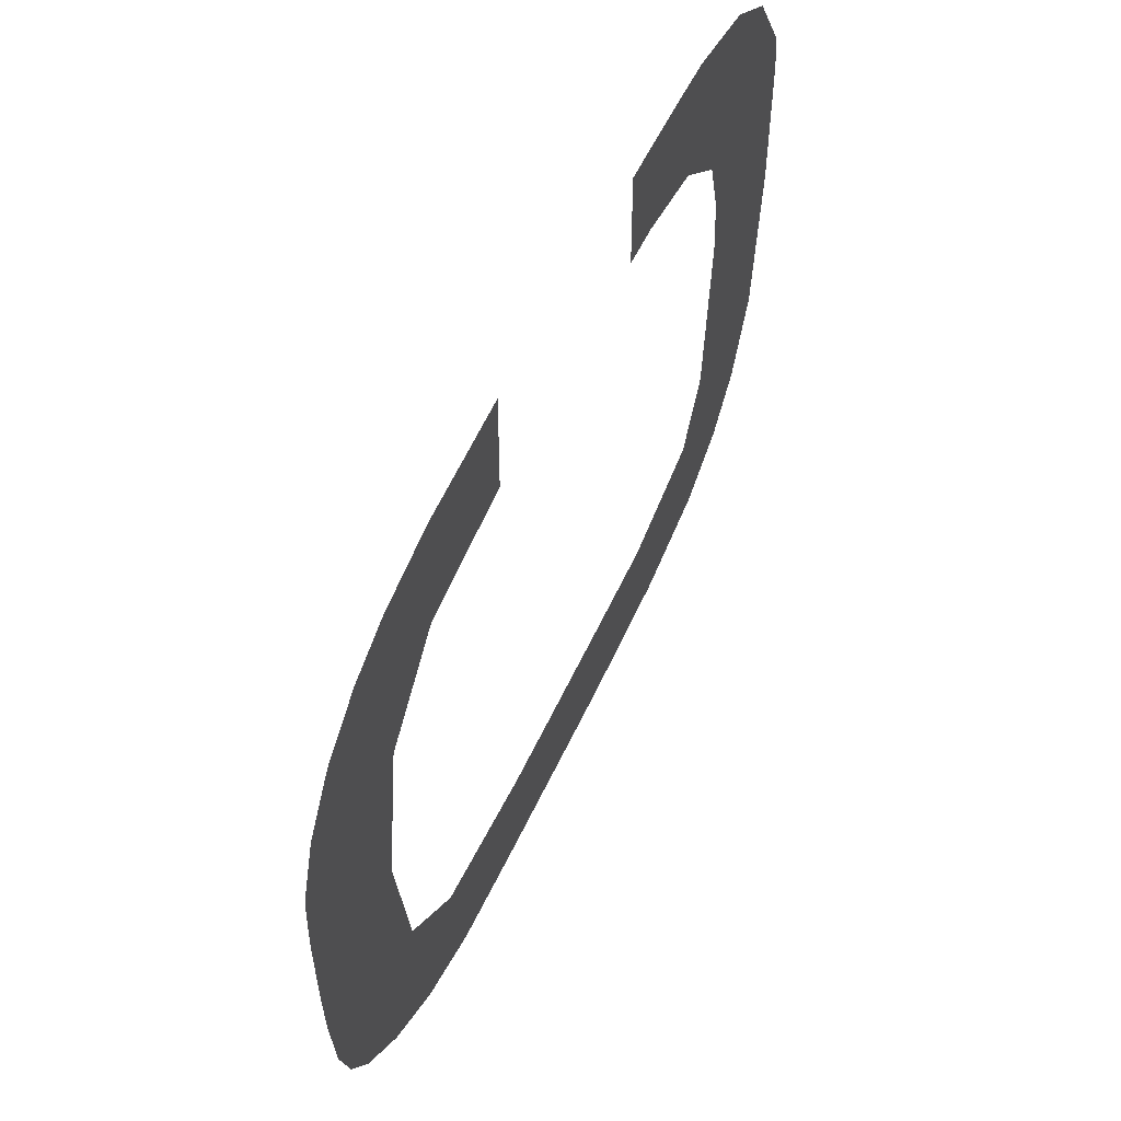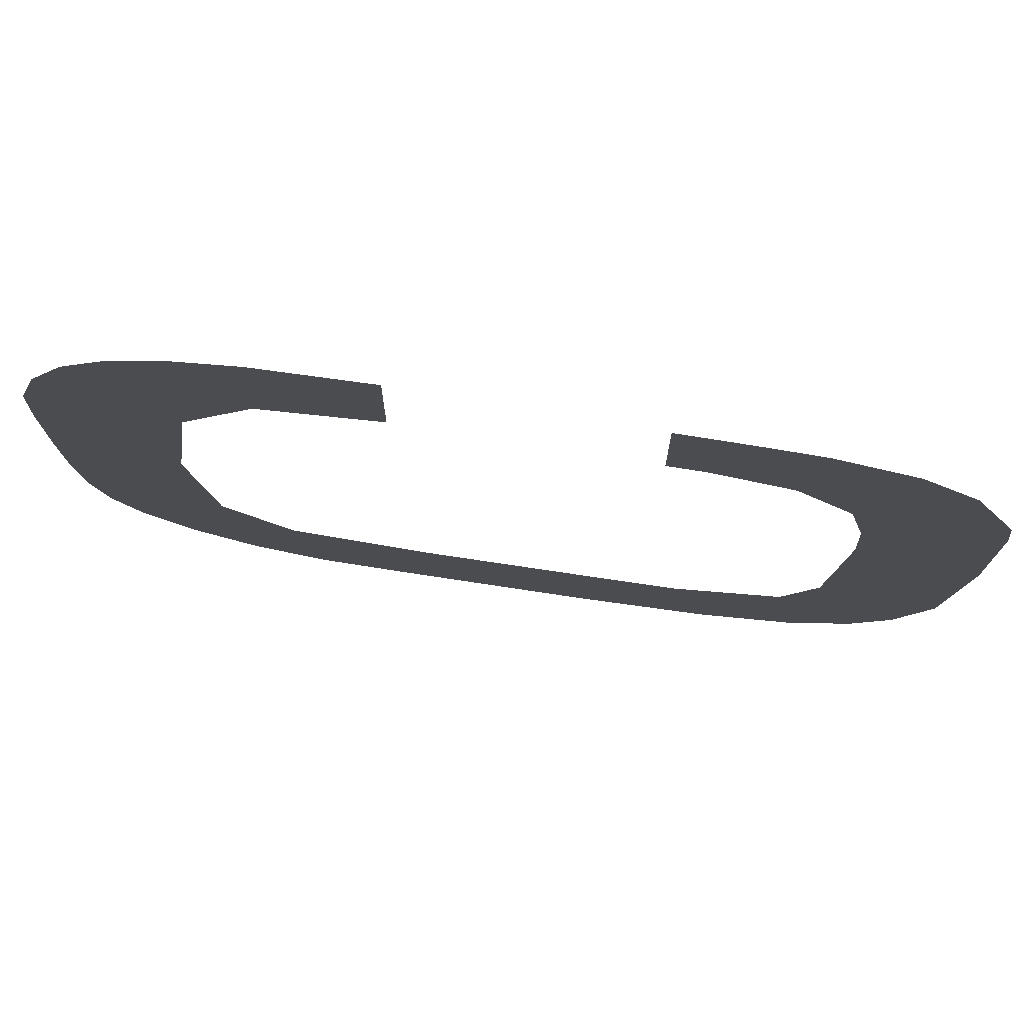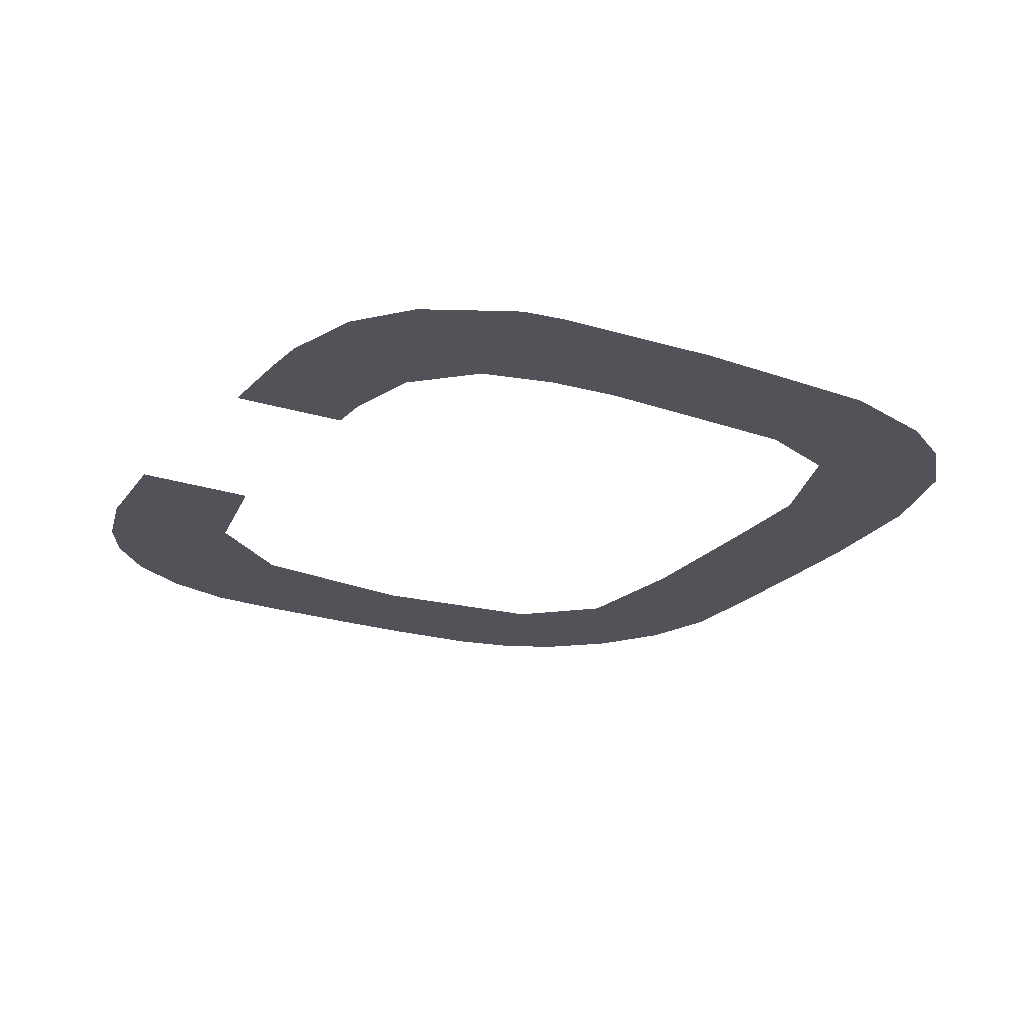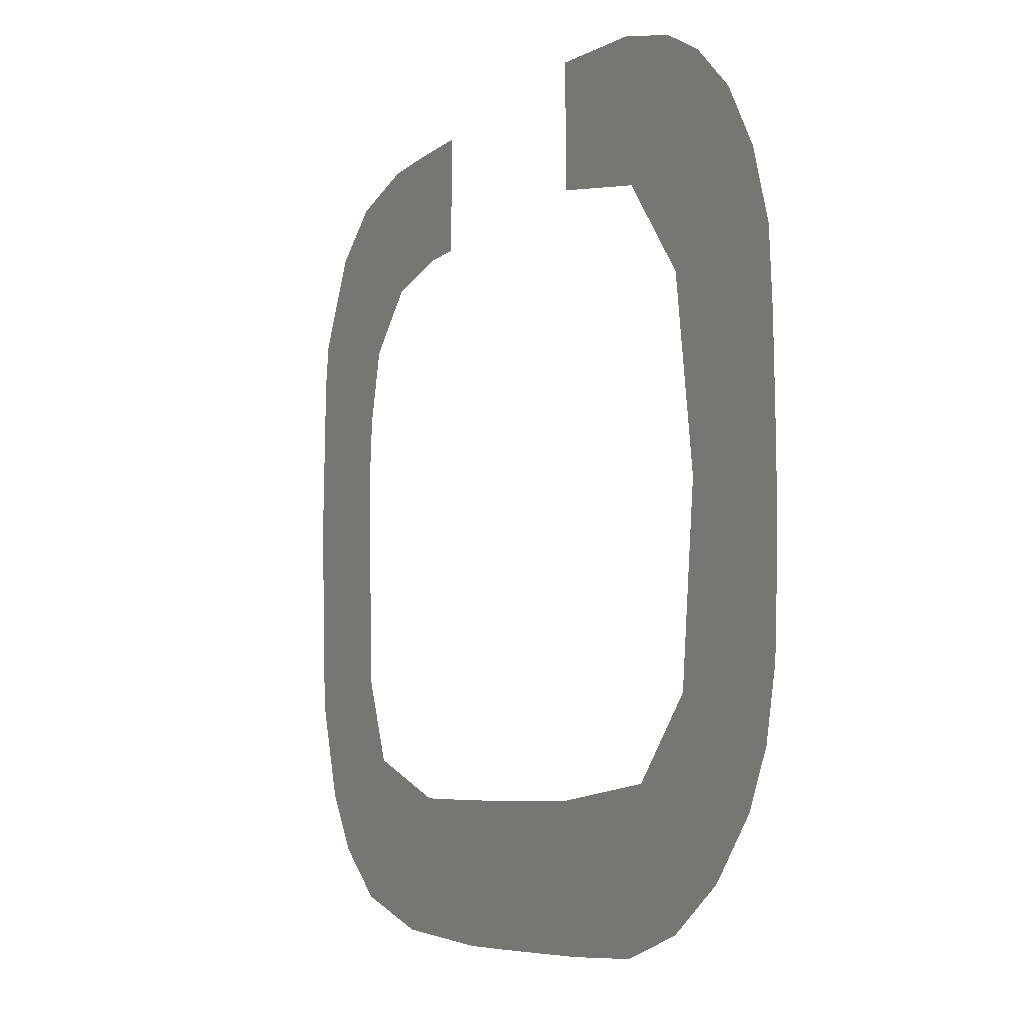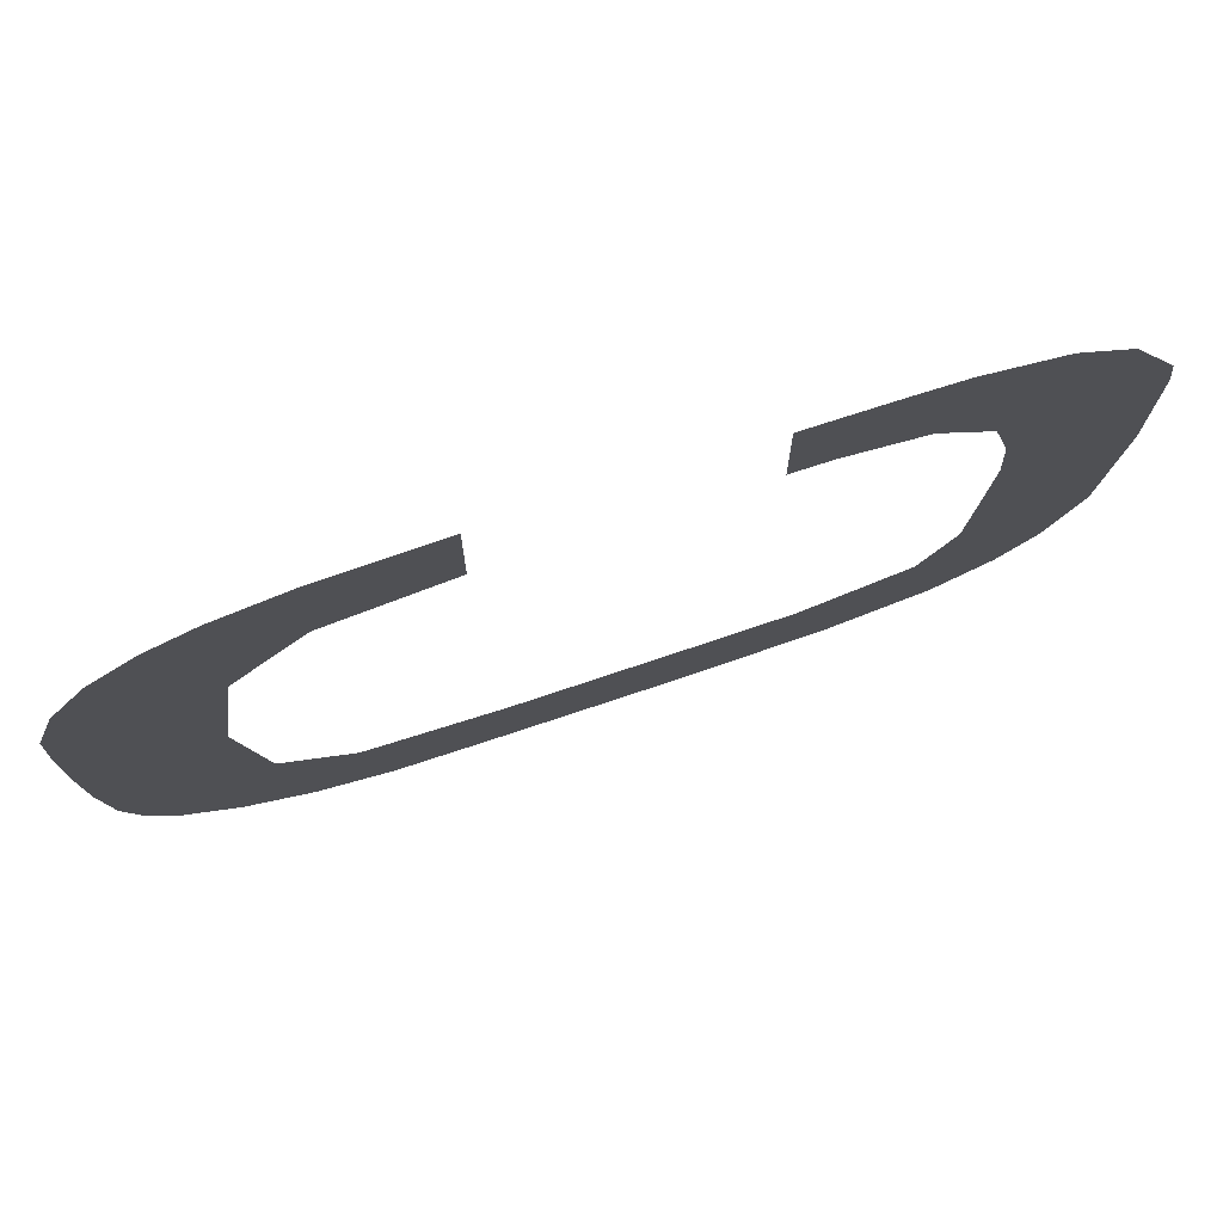
<metadata>
{"format":"obj","ext":"obj","renderer":"f3d","projection":"perspective","resolution":1024,"background":"white","views":[{"elev":61.1,"azim":-64.4,"up":"+Z"},{"elev":78.1,"azim":8.5,"up":"+Z"},{"elev":-22.7,"azim":60.9,"up":"+Y"},{"elev":-6.6,"azim":-118.3,"up":"+Z"},{"elev":78.3,"azim":-18.3,"up":"+Z"}]}
</metadata>
<code>
o mesh14/mesh14-geometry#mesh14-geometry
v -0.07505 0.09349 -0.09694
v -0.07511 0.09349 -0.1013
v -0.07903 0.09349 -0.09714
v -0.07931 0.09349 -0.1021
v -0.08157 0.09349 -0.0978
v -0.08327 0.09349 -0.09873
v -0.08191 0.09349 -0.1054
v -0.08495 0.09349 -0.1003
v -0.08622 0.09349 -0.1025
v -0.08698 0.09349 -0.1049
v -0.0828 0.09349 -0.1118
v -0.08714 0.09349 -0.1075
v -0.08722 0.09349 -0.1115
v -0.08722 0.09349 -0.1143
v -0.08213 0.09349 -0.1183
v -0.08704 0.09349 -0.1176
v -0.08655 0.09349 -0.12
v -0.08565 0.09349 -0.1219
v -0.07968 0.09349 -0.1211
v -0.08389 0.09349 -0.124
v -0.08158 0.09349 -0.1256
v -0.0789 0.09349 -0.1264
v -0.07473 0.09349 -0.1216
v -0.07551 0.09349 -0.1266
v -0.07075 0.09349 -0.1266
v -0.07258 0.09349 -0.1216
v -0.06827 0.09349 -0.1216
v -0.06834 0.09349 -0.1266
v -0.06366 0.09349 -0.1262
v -0.06503 0.09349 -0.1215
v -0.06014 0.09349 -0.1252
v -0.06116 0.09349 -0.1201
v -0.05805 0.09349 -0.1235
v -0.05674 0.09349 -0.1214
v -0.06001 0.09349 -0.1171
v -0.05567 0.09349 -0.1179
v -0.05535 0.09349 -0.1109
v -0.05985 0.09349 -0.1131
v -0.05973 0.09349 -0.1096
v -0.05553 0.09349 -0.1051
v -0.0599 0.09349 -0.1071
v -0.06053 0.09349 -0.1045
v -0.0561 0.09349 -0.1028
v -0.05734 0.09349 -0.1003
v -0.05572 0.09349 -0.1036
v -0.0625 0.09349 -0.1025
v -0.05926 0.09349 -0.09868
v -0.06202 0.09349 -0.09783
v -0.06367 0.09349 -0.0977
v -0.06523 0.09349 -0.1018
v -0.06569 0.09349 -0.09762
v -0.0666 0.09349 -0.1017
v -0.06668 0.09349 -0.09759
f 1 2 3
f 2 4 3
f 3 4 5
f 4 6 5
f 4 7 6
f 7 8 6
f 7 9 8
f 7 10 9
f 7 11 10
f 11 12 10
f 11 13 12
f 11 14 13
f 15 14 11
f 15 16 14
f 15 17 16
f 15 18 17
f 19 18 15
f 19 20 18
f 19 21 20
f 22 21 19
f 23 22 19
f 23 24 22
f 25 24 23
f 25 23 26
f 27 25 26
f 27 28 25
f 29 28 27
f 29 27 30
f 31 29 30
f 31 30 32
f 33 31 32
f 34 33 32
f 34 32 35
f 36 34 35
f 37 36 35
f 37 35 38
f 37 38 39
f 37 39 40
f 40 39 41
f 40 41 42
f 40 42 43
f 43 42 44
f 40 43 45
f 44 42 46
f 44 46 47
f 47 46 48
f 48 46 49
f 46 50 49
f 49 50 51
f 50 52 51
f 51 52 53
f 3 2 1
f 3 4 2
f 5 4 3
f 5 6 4
f 6 7 4
f 6 8 7
f 8 9 7
f 9 10 7
f 10 11 7
f 10 12 11
f 12 13 11
f 13 14 11
f 11 14 15
f 14 16 15
f 16 17 15
f 17 18 15
f 15 18 19
f 18 20 19
f 20 21 19
f 19 21 22
f 19 22 23
f 22 24 23
f 23 24 25
f 26 23 25
f 26 25 27
f 25 28 27
f 27 28 29
f 30 27 29
f 30 29 31
f 32 30 31
f 32 31 33
f 32 33 34
f 35 32 34
f 35 34 36
f 35 36 37
f 38 35 37
f 39 38 37
f 40 39 37
f 41 39 40
f 42 41 40
f 43 42 40
f 44 42 43
f 45 43 40
f 46 42 44
f 47 46 44
f 48 46 47
f 49 46 48
f 49 50 46
f 51 50 49
f 51 52 50
f 53 52 51

</code>
